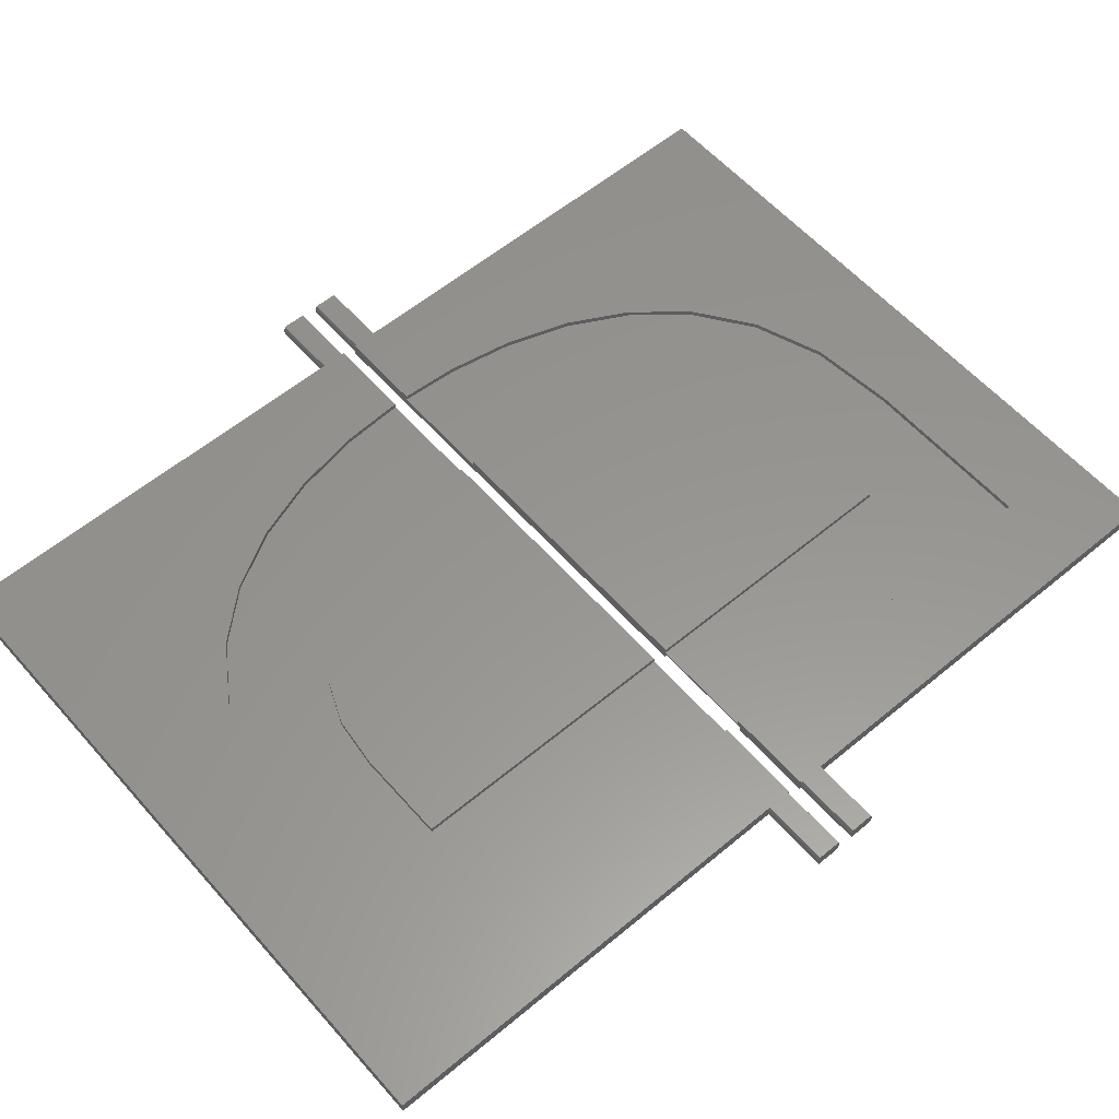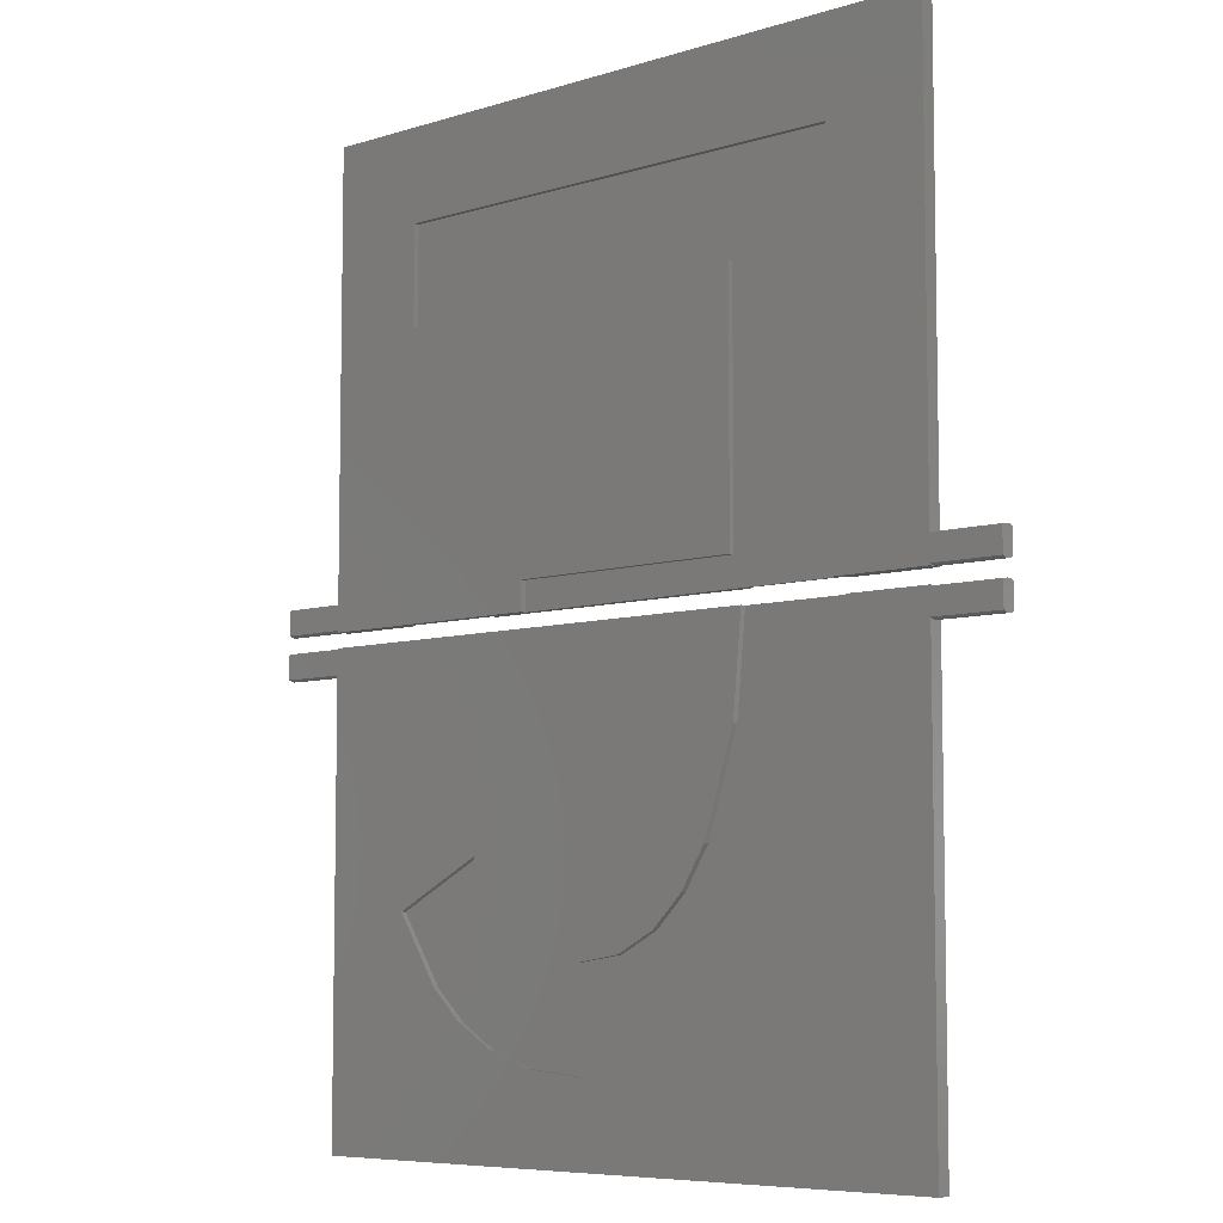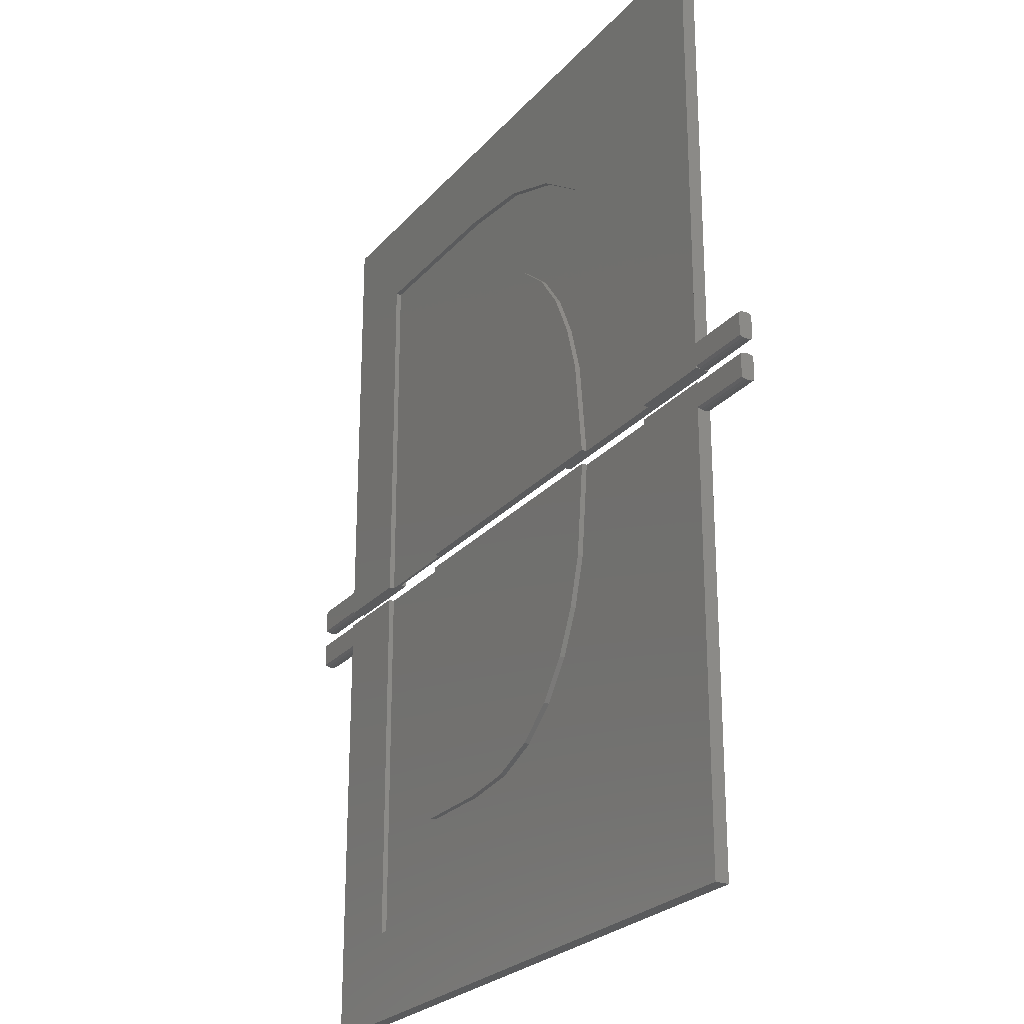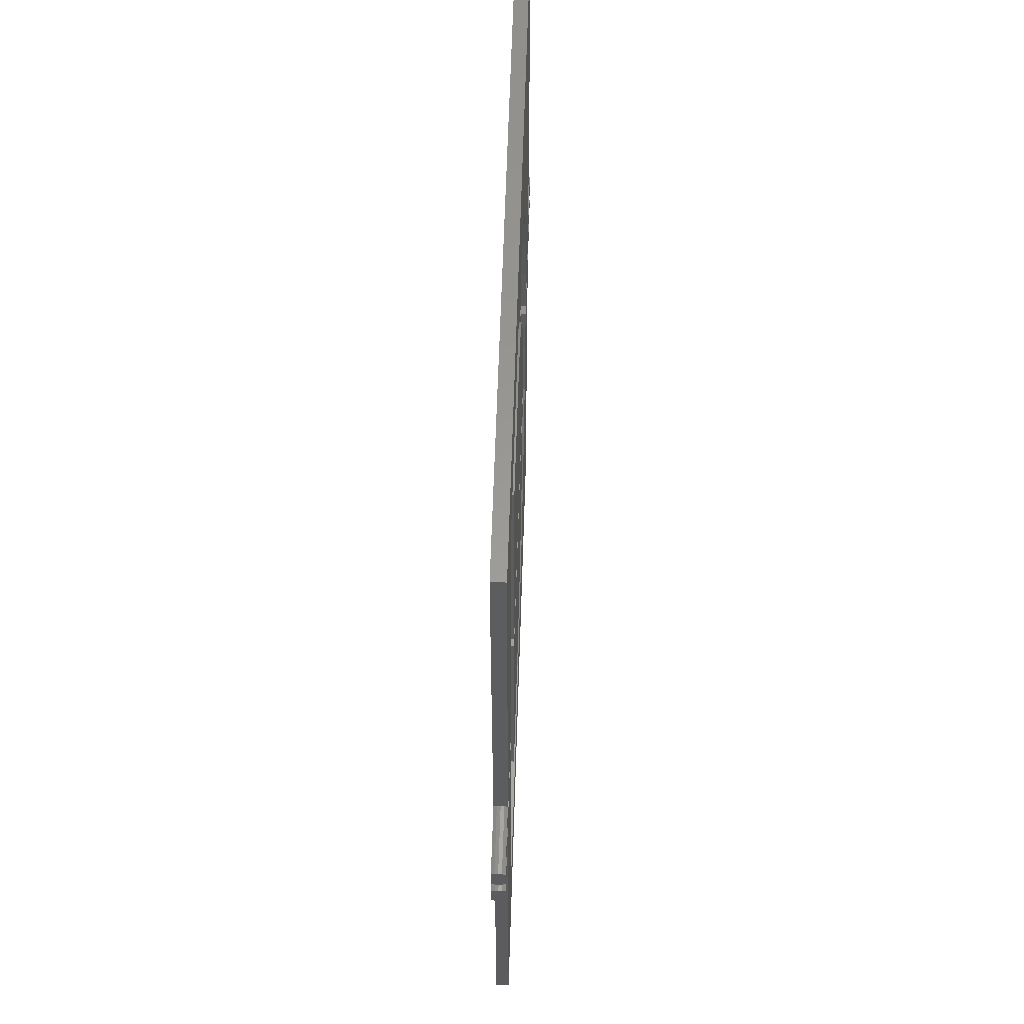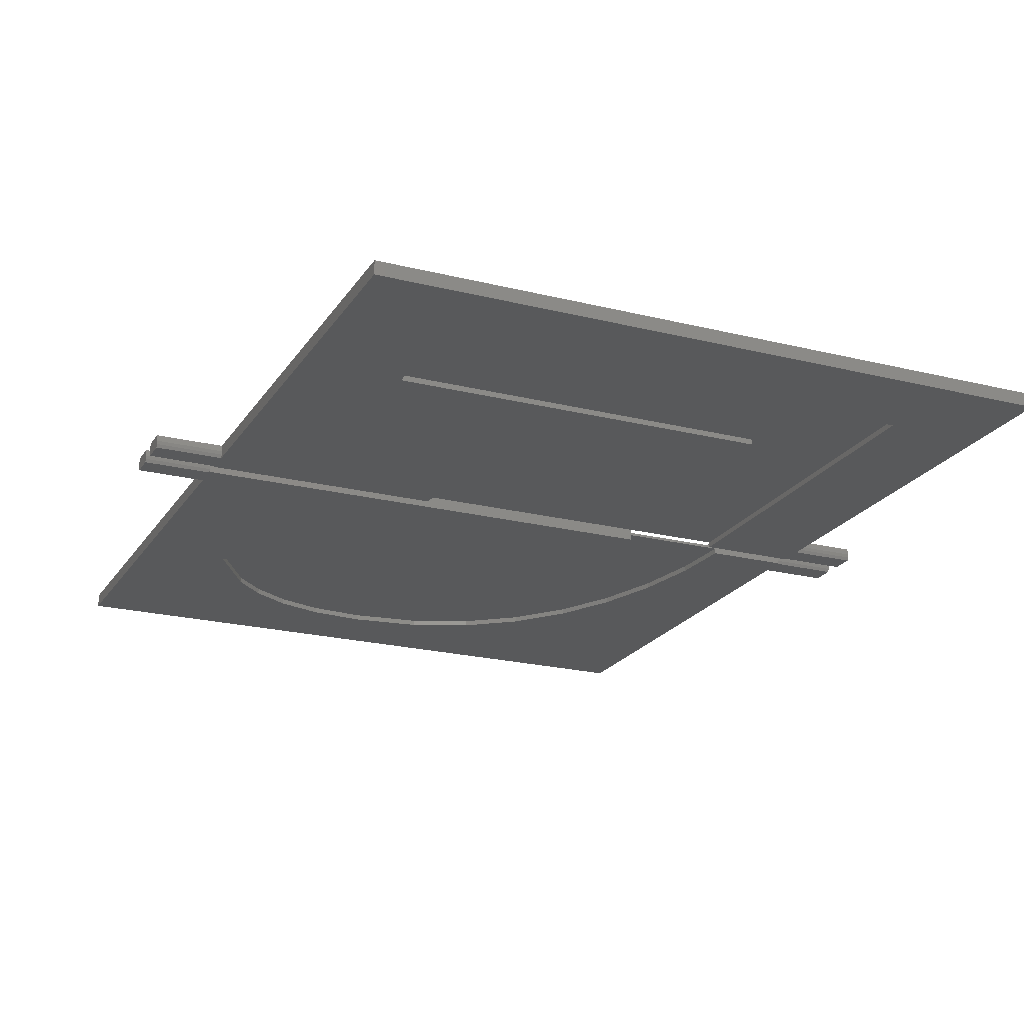
<metadata>
{"format":"stl","ext":"stl","renderer":"f3d","projection":"perspective","resolution":1024,"background":"white","views":[{"elev":57.9,"azim":-130.8,"up":"+Z"},{"elev":-7.0,"azim":-137.8,"up":"+Y"},{"elev":-25.0,"azim":59.2,"up":"+Y"},{"elev":59.8,"azim":-88.2,"up":"+Y"},{"elev":-21.4,"azim":156.0,"up":"+Z"}]}
</metadata>
<code>
# stl→obj: 244 verts, 480 faces
v 141 236.2 1
v 141 215.6 0.6
v 141 215.6 1
v 141 236.2 0.6
v 133.4 186.9 0.6
v 141 194 0.6
v 133.4 214.5 0.6
v 146.5 186.9 0.6
v 147 194 0.6
v 152.9 187.6 0.6
v 151.1 194.4 0.6
v 154.6 195.8 0.6
v 158.1 189.5 0.6
v 157.3 198 0.6
v 159.4 200.8 0.6
v 162.3 192.4 0.6
v 160.9 204.1 0.6
v 161.9 207.6 0.6
v 162.6 214.5 0.6
v 165.5 196.2 0.6
v 170.6 214.5 0.6
v 167.9 200.5 0.6
v 169.5 205.3 0.6
v 170.3 210.2 0.6
v 141 214.5 0.6
v 182 215.8 1
v 177 217.5 1
v 177 215.8 1
v 182 217.5 1
v 133.4 215.6 1
v 127 215.8 1
v 127 215.6 1
v 127 217.5 1
v 127 250 1
v 133.4 243.2 1
v 177 250 1
v 146.9 243.2 1
v 152.9 242.6 1
v 158 240.8 1
v 162.1 238 1
v 165.3 234.4 1
v 167.7 230.1 1
v 169.4 225.3 1
v 170.3 220.3 1
v 170.6 215.6 1
v 177 215.6 1
v 122 217.5 1
v 122 215.8 1
v 133.4 215.6 0.6
v 133.4 243.2 0.6
v 127 214.5 -1.091e-11
v 133.1 214.5 0.4
v 133.1 214.5 -1.127e-11
v 127 214.5 0.5
v 141 214.5 0.4
v 177 214.5 -1.091e-11
v 141 214.5 -1.127e-11
v 177 214.5 0.5
v 127 214.5 1
v 133.4 214.5 1
v 141 214.5 1
v 162.6 214.5 1
v 177 214.5 1
v 170.6 214.5 1
v 146.9 243.2 0.6
v 147.9 236.2 0.6
v 152.9 242.6 0.6
v 151.6 235.7 0.6
v 154.7 234.4 0.6
v 158 240.8 0.6
v 157.2 232.3 0.6
v 159.3 229.6 0.6
v 162.1 238 0.6
v 160.8 226.4 0.6
v 161.9 222.8 0.6
v 162.6 215.6 0.6
v 165.3 234.4 0.6
v 170.6 215.6 0.6
v 167.7 230.1 0.6
v 169.4 225.3 0.6
v 170.3 220.3 0.6
v 127 215.7 0.7588
v 127 215.6 0.5
v 122 217.6 0.5
v 127 217.6 0.2412
v 122 217.6 0.2412
v 127 217.6 0.5
v 157.3 198 1
v 159.4 200.8 1
v 158.1 189.5 1
v 162.3 192.4 1
v 159.5 215.6 0.4
v 159.5 217.7 -9.967e-12
v 159.5 215.6 -9.583e-12
v 159.5 217.7 0.4
v 122 215.6 0.5
v 122 215.7 0.7588
v 127 212.6 0.7588
v 122 212.5 0.5
v 127 212.5 0.5
v 122 212.6 0.7588
v 182 215.6 0.5
v 177 215.7 0.2412
v 182 215.7 0.2412
v 177 215.6 0.5
v 134.3 243.2 0.4
v 141.9 236 0.4
v 134.3 215.6 0.4
v 169.7 243.2 0.4
v 169.7 236 0.4
v 141.9 217.7 0.4
v 133.4 209.7 -1.154e-11
v 134.3 204.5 0.4
v 134.3 204.5 -1.154e-11
v 133.4 209.7 0.4
v 127 212.7 1
v 127 180.1 -1.109e-11
v 127 180.1 1
v 127 212.6 0.2412
v 127 212.7 -1.091e-11
v 177 217.6 0.2412
v 182 217.5 -9.312e-12
v 177 217.5 -9.312e-12
v 182 217.6 0.2412
v 151.6 235.7 1
v 154.7 234.4 1
v 160.9 204.1 1
v 161.9 207.6 1
v 167.9 200.5 1
v 165.5 196.2 1
v 147.9 236.2 1
v 147 194 1
v 141 194 1
v 151.1 194.4 1
v 154.6 195.8 1
v 161.9 222.8 1
v 160.8 226.4 1
v 162.6 215.6 1
v 146.5 186.9 1
v 152.9 187.6 1
v 133.4 186.9 1
v 159.3 229.6 1
v 157.2 232.3 1
v 170.3 210.2 1
v 169.5 205.3 1
v 177 215.7 0.7588
v 177 250 -9.177e-12
v 177 217.6 0.5
v 177 217.6 0.7588
v 182 215.7 0.7588
v 182 215.8 -9.132e-12
v 182 217.6 0.7588
v 182 217.6 0.5
v 177 215.6 -9.222e-12
v 177 215.8 -9.132e-12
v 127 217.5 -9.312e-12
v 122 217.5 -9.312e-12
v 169.7 236 -9.628e-12
v 169.7 243.2 -9.357e-12
v 141.9 217.7 -9.967e-12
v 134.3 243.2 -9.357e-12
v 134.3 215.6 -9.583e-12
v 122 215.7 0.2412
v 122 215.8 -9.132e-12
v 122 217.6 0.7588
v 141.9 236 -9.628e-12
v 127 215.7 0.2412
v 127 215.8 -9.132e-12
v 141.7 207.4 -1.163e-11
v 144 200.3 -1.163e-11
v 145.8 197.3 -1.163e-11
v 148.2 195 -1.172e-11
v 151 193.6 -1.172e-11
v 154.5 193.1 -1.163e-11
v 157.6 193.6 -1.163e-11
v 163.7 199.9 -1.154e-11
v 160.1 195 -1.172e-11
v 170.4 196.4 -1.172e-11
v 182 214.4 -1.082e-11
v 177 212.7 -1.091e-11
v 177 214.4 -1.082e-11
v 182 212.7 -1.091e-11
v 127 214.4 -1.082e-11
v 135.8 199.5 -1.163e-11
v 138.1 195.1 -1.181e-11
v 141 191.4 -1.154e-11
v 144.7 188.5 -1.172e-11
v 149.2 186.6 -1.172e-11
v 177 180.1 -1.109e-11
v 154.5 186 -1.163e-11
v 158.6 186.4 -1.172e-11
v 162.1 187.5 -1.172e-11
v 165 189.2 -1.154e-11
v 167.2 191.4 -1.154e-11
v 122 212.7 -1.091e-11
v 122 214.4 -1.082e-11
v 151 193.6 0.4
v 148.2 195 0.4
v 182 212.6 0.7588
v 177 212.5 0.5
v 182 212.5 0.5
v 177 212.6 0.7588
v 127 217.6 0.7588
v 144 200.3 0.4
v 145.8 197.3 0.4
v 138.1 195.1 0.4
v 135.8 199.5 0.4
v 141 191.4 0.4
v 141.7 207.4 0.4
v 144.7 188.5 0.4
v 149.2 186.6 0.4
v 154.5 186 0.4
v 154.5 193.1 0.4
v 157.6 193.6 0.4
v 158.6 186.4 0.4
v 160.1 195 0.4
v 162.1 187.5 0.4
v 163.7 199.9 0.4
v 165 189.2 0.4
v 170.4 196.4 0.4
v 167.2 191.4 0.4
v 127 250 -9.177e-12
v 127 215.6 -9.222e-12
v 182 214.5 0.2412
v 177 214.5 0.2412
v 182 214.5 0.5
v 122 214.4 1
v 122 212.7 1
v 127 214.4 1
v 182 212.7 1
v 177 214.4 1
v 177 212.7 1
v 182 214.4 1
v 177 180.1 1
v 122 212.6 0.2412
v 122 214.5 0.7588
v 122 214.5 0.2412
v 122 214.5 0.5
v 177 212.6 0.2412
v 127 214.5 0.2412
v 127 214.5 0.7588
v 182 212.6 0.2412
v 182 214.5 0.7588
v 177 214.5 0.7588
f 1 2 3
f 2 1 4
f 5 6 7
f 6 5 8
f 6 8 9
f 9 8 10
f 9 10 11
f 11 10 12
f 12 10 13
f 12 13 14
f 14 13 15
f 15 13 16
f 15 16 17
f 17 16 18
f 18 16 19
f 19 16 20
f 19 20 21
f 21 20 22
f 21 22 23
f 21 23 24
f 25 7 6
f 26 27 28
f 27 26 29
f 30 31 32
f 31 30 33
f 33 30 34
f 34 30 35
f 34 35 36
f 36 35 37
f 36 37 38
f 36 38 39
f 36 39 40
f 36 40 41
f 36 41 42
f 36 42 43
f 36 43 44
f 36 44 45
f 36 45 46
f 36 46 28
f 36 28 27
f 31 47 48
f 47 31 33
f 49 35 30
f 35 49 50
f 51 52 53
f 52 51 54
f 52 54 55
f 55 56 57
f 56 55 58
f 58 55 54
f 58 54 7
f 7 54 59
f 7 59 60
f 61 19 25
f 19 61 62
f 58 21 63
f 21 58 7
f 21 7 25
f 21 25 19
f 63 21 64
f 2 50 49
f 50 2 4
f 50 4 65
f 65 4 66
f 65 66 67
f 67 66 68
f 67 68 69
f 67 69 70
f 70 69 71
f 70 71 72
f 70 72 73
f 73 72 74
f 73 74 75
f 73 75 76
f 73 76 77
f 77 76 78
f 77 78 79
f 79 78 80
f 80 78 81
f 32 82 83
f 82 32 31
f 84 85 86
f 85 84 87
f 15 88 14
f 88 15 89
f 90 16 13
f 16 90 91
f 92 93 94
f 93 92 95
f 82 96 83
f 96 82 97
f 98 99 100
f 99 98 101
f 102 103 104
f 103 102 105
f 106 107 108
f 107 106 109
f 107 109 110
f 108 111 92
f 111 108 107
f 92 111 95
f 112 113 114
f 113 112 115
f 116 117 118
f 117 116 98
f 117 98 100
f 117 119 120
f 119 117 100
f 121 122 123
f 122 121 124
f 125 69 68
f 69 125 126
f 40 77 41
f 77 40 73
f 18 127 17
f 127 18 128
f 129 20 130
f 20 129 22
f 19 128 18
f 128 19 62
f 1 66 4
f 66 1 131
f 132 61 133
f 61 132 62
f 62 132 134
f 62 134 135
f 62 135 88
f 62 88 89
f 62 89 127
f 62 127 128
f 131 68 66
f 68 131 125
f 74 136 75
f 136 74 137
f 76 136 138
f 136 76 75
f 37 50 65
f 50 37 35
f 139 10 8
f 10 139 140
f 40 70 73
f 70 40 39
f 41 79 42
f 79 41 77
f 7 141 5
f 141 7 60
f 43 81 44
f 81 43 80
f 134 9 11
f 9 134 132
f 72 137 74
f 137 72 142
f 126 71 69
f 71 126 143
f 135 11 12
f 11 135 134
f 39 67 70
f 67 39 38
f 144 23 145
f 23 144 24
f 146 46 105
f 46 146 28
f 140 13 10
f 13 140 90
f 141 8 5
f 8 141 139
f 44 78 45
f 78 44 81
f 145 22 129
f 22 145 23
f 17 89 15
f 89 17 127
f 130 16 91
f 16 130 20
f 42 80 43
f 80 42 79
f 71 142 72
f 142 71 143
f 38 65 67
f 65 38 37
f 138 1 3
f 1 138 131
f 131 138 125
f 125 138 126
f 126 138 143
f 143 138 142
f 142 138 137
f 137 138 136
f 132 6 9
f 6 132 133
f 147 121 123
f 121 147 148
f 149 36 27
f 36 149 148
f 36 148 147
f 64 24 144
f 24 64 21
f 88 12 14
f 12 88 135
f 104 150 102
f 150 104 151
f 150 151 26
f 26 151 122
f 26 122 29
f 29 122 152
f 152 122 124
f 152 124 153
f 154 103 105
f 103 154 155
f 86 156 157
f 156 86 85
f 109 158 110
f 158 109 159
f 95 160 93
f 160 95 111
f 161 108 162
f 108 161 106
f 97 163 96
f 163 97 48
f 163 48 164
f 164 48 47
f 164 47 157
f 157 47 165
f 157 165 86
f 86 165 84
f 107 158 166
f 158 107 110
f 109 161 159
f 161 109 106
f 107 160 111
f 160 107 166
f 167 164 168
f 164 167 163
f 56 169 57
f 169 56 170
f 170 56 171
f 171 56 172
f 172 56 173
f 173 56 174
f 174 56 175
f 175 56 176
f 175 176 177
f 176 56 178
f 179 180 181
f 180 179 182
f 53 183 51
f 183 53 120
f 120 53 117
f 117 53 112
f 117 112 114
f 117 114 184
f 117 184 185
f 117 185 186
f 117 186 187
f 117 187 188
f 117 188 189
f 189 188 190
f 189 190 191
f 189 191 192
f 189 192 193
f 189 193 194
f 189 194 178
f 189 178 56
f 189 56 181
f 189 181 180
f 183 195 196
f 195 183 120
f 197 172 173
f 172 197 198
f 149 153 148
f 153 149 152
f 199 200 201
f 200 199 202
f 47 203 165
f 203 47 33
f 204 171 205
f 171 204 170
f 184 206 185
f 206 184 207
f 27 152 149
f 152 27 29
f 55 115 52
f 115 55 113
f 113 55 207
f 207 55 206
f 206 55 208
f 208 55 209
f 208 209 210
f 210 209 204
f 210 204 205
f 210 205 211
f 211 205 198
f 211 198 197
f 211 197 212
f 212 197 213
f 212 213 214
f 212 214 215
f 215 214 216
f 215 216 217
f 217 216 218
f 217 218 219
f 219 218 220
f 219 220 221
f 190 215 191
f 215 190 212
f 34 203 33
f 203 34 87
f 85 222 156
f 222 85 87
f 222 87 34
f 31 97 82
f 97 31 48
f 26 146 150
f 146 26 28
f 209 170 204
f 170 209 169
f 61 6 133
f 6 61 25
f 156 164 157
f 164 156 168
f 222 161 156
f 161 222 147
f 156 161 168
f 168 161 223
f 161 147 159
f 159 147 158
f 122 155 123
f 155 122 151
f 158 160 166
f 160 158 93
f 93 158 94
f 94 158 154
f 154 158 147
f 154 147 123
f 154 123 155
f 162 223 161
f 148 124 121
f 124 148 153
f 185 208 186
f 208 185 206
f 104 155 151
f 155 104 103
f 186 210 187
f 210 186 208
f 150 105 102
f 105 150 146
f 210 188 187
f 188 210 211
f 53 115 112
f 115 53 52
f 220 176 178
f 176 220 218
f 209 57 169
f 57 209 55
f 216 175 177
f 175 216 214
f 184 113 207
f 113 184 114
f 211 190 188
f 190 211 212
f 214 174 175
f 174 214 213
f 176 216 177
f 216 176 218
f 221 178 194
f 178 221 220
f 167 223 83
f 223 167 168
f 217 193 192
f 193 217 219
f 34 147 222
f 147 34 36
f 165 87 84
f 87 165 203
f 219 194 193
f 194 219 221
f 198 171 172
f 171 198 205
f 174 197 173
f 197 174 213
f 58 224 225
f 224 58 226
f 116 227 228
f 227 116 229
f 230 231 232
f 231 230 233
f 118 141 116
f 141 118 234
f 116 141 229
f 229 141 59
f 141 234 139
f 139 234 140
f 140 234 90
f 90 234 91
f 91 234 130
f 130 234 129
f 129 234 145
f 145 234 144
f 144 234 64
f 64 234 63
f 63 234 232
f 63 232 231
f 60 59 141
f 101 235 99
f 235 101 228
f 235 228 195
f 195 228 227
f 195 227 196
f 196 227 236
f 196 236 237
f 237 236 238
f 180 234 189
f 234 180 239
f 234 239 200
f 234 202 232
f 202 234 200
f 215 192 191
f 192 215 217
f 119 195 120
f 195 119 235
f 240 51 183
f 51 240 54
f 227 241 236
f 241 227 229
f 234 117 189
f 117 234 118
f 238 240 237
f 240 238 54
f 225 179 181
f 179 225 224
f 201 239 242
f 239 201 200
f 59 241 229
f 241 59 54
f 242 199 201
f 199 242 230
f 230 242 182
f 230 182 233
f 233 182 179
f 233 179 224
f 233 224 243
f 243 224 226
f 242 180 182
f 180 242 239
f 237 183 196
f 183 237 240
f 244 63 231
f 63 244 58
f 231 243 244
f 243 231 233
f 100 235 119
f 235 100 99
f 236 54 238
f 54 236 241
f 230 202 199
f 202 230 232
f 56 225 181
f 225 56 58
f 116 101 98
f 101 116 228
f 244 226 58
f 226 244 243
f 154 92 94
f 92 154 105
f 92 105 108
f 108 223 162
f 223 108 83
f 83 108 105
f 83 105 78
f 78 105 46
f 78 46 45
f 138 2 76
f 2 138 3
f 83 49 32
f 49 83 78
f 49 78 76
f 49 76 2
f 32 49 30
f 83 163 167
f 163 83 96

</code>
